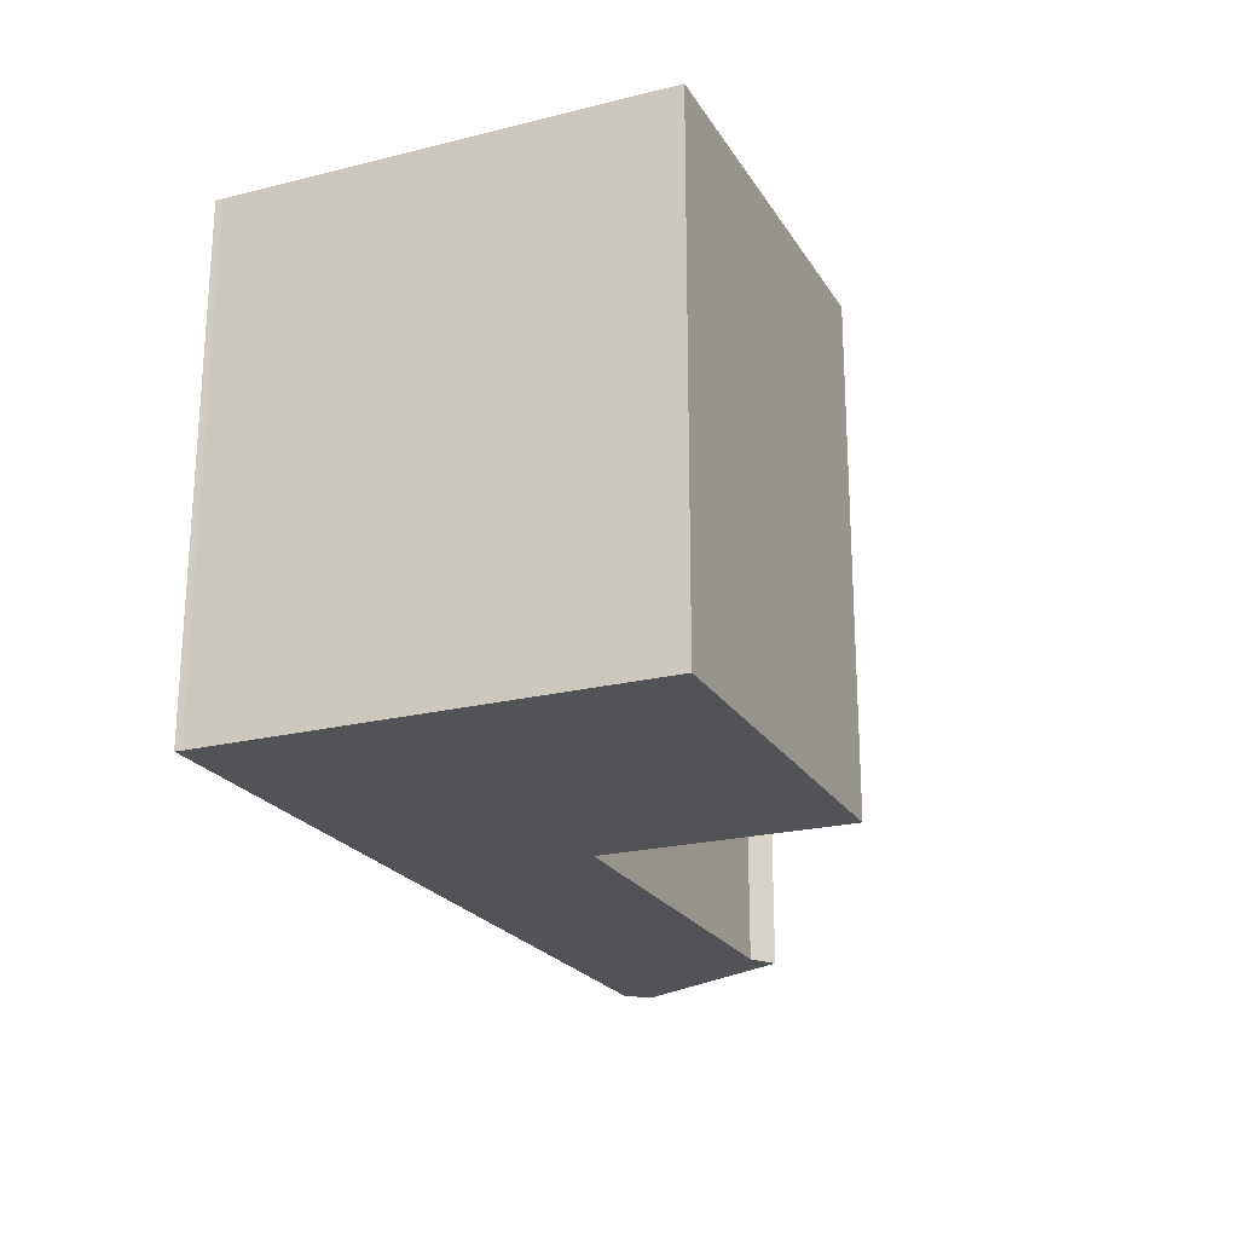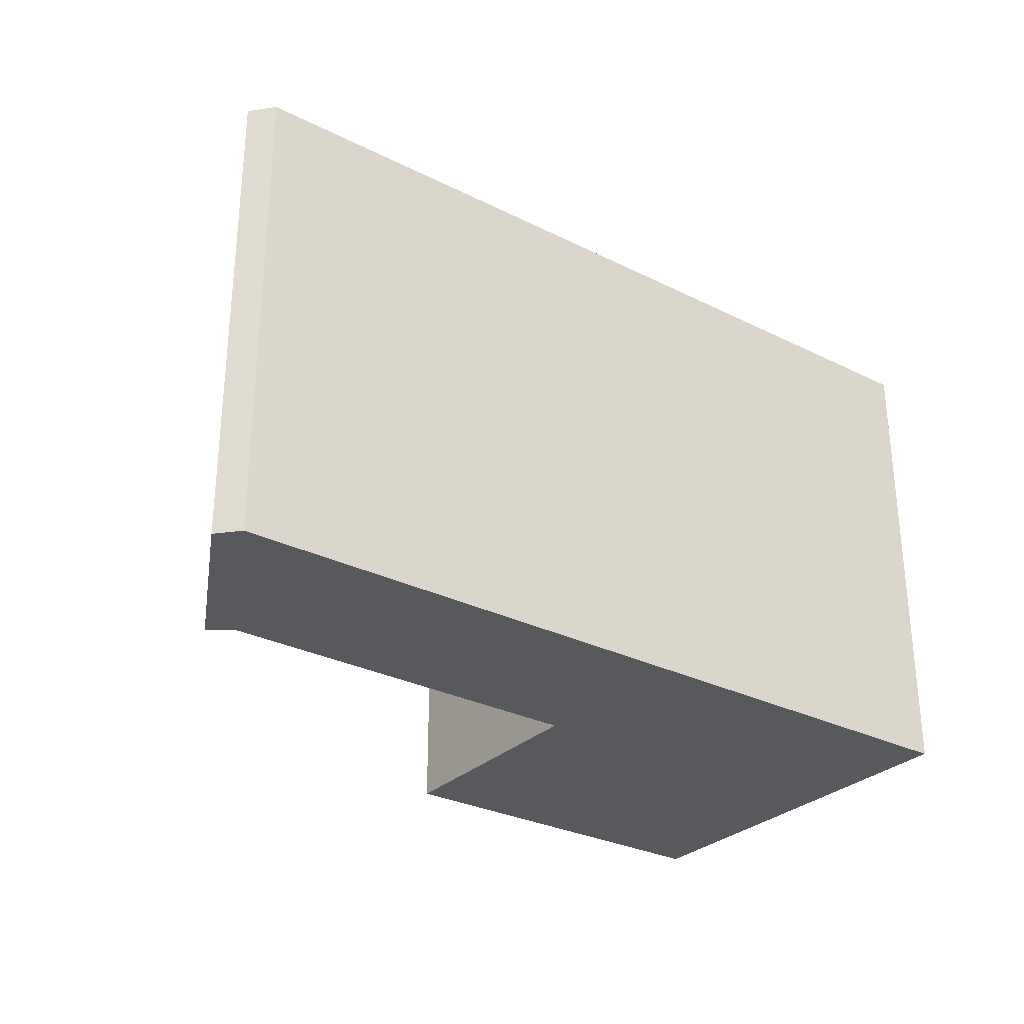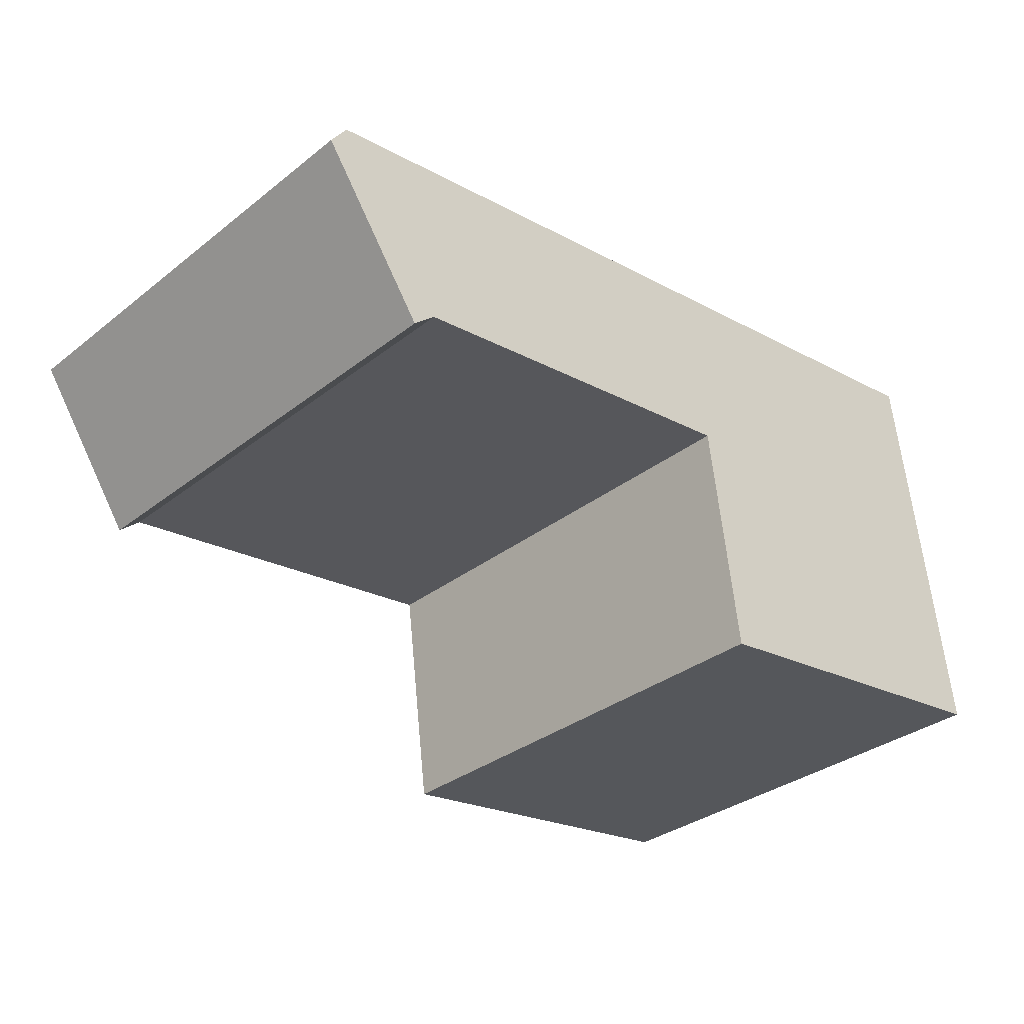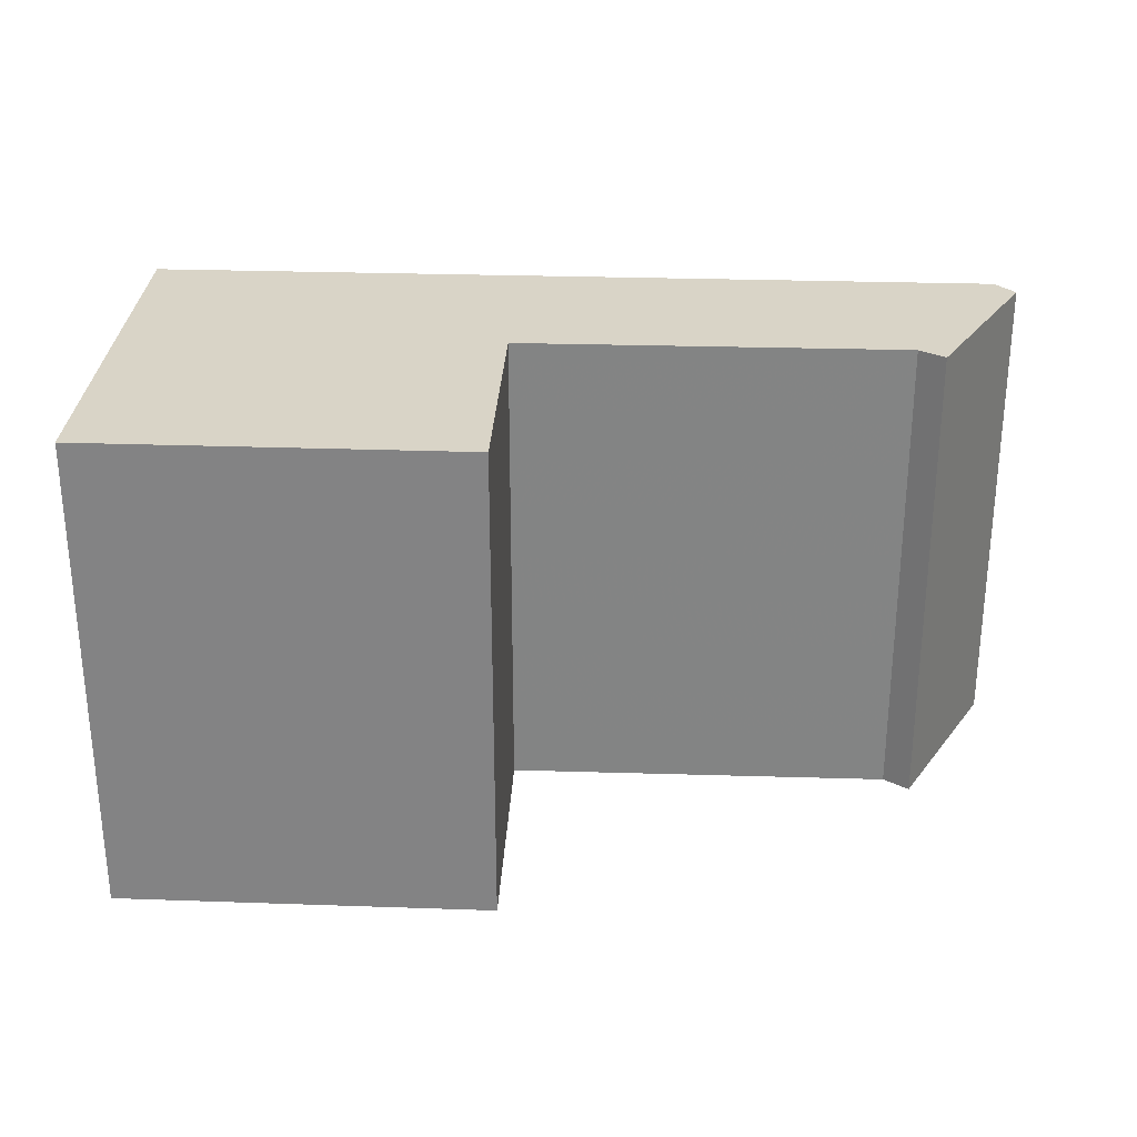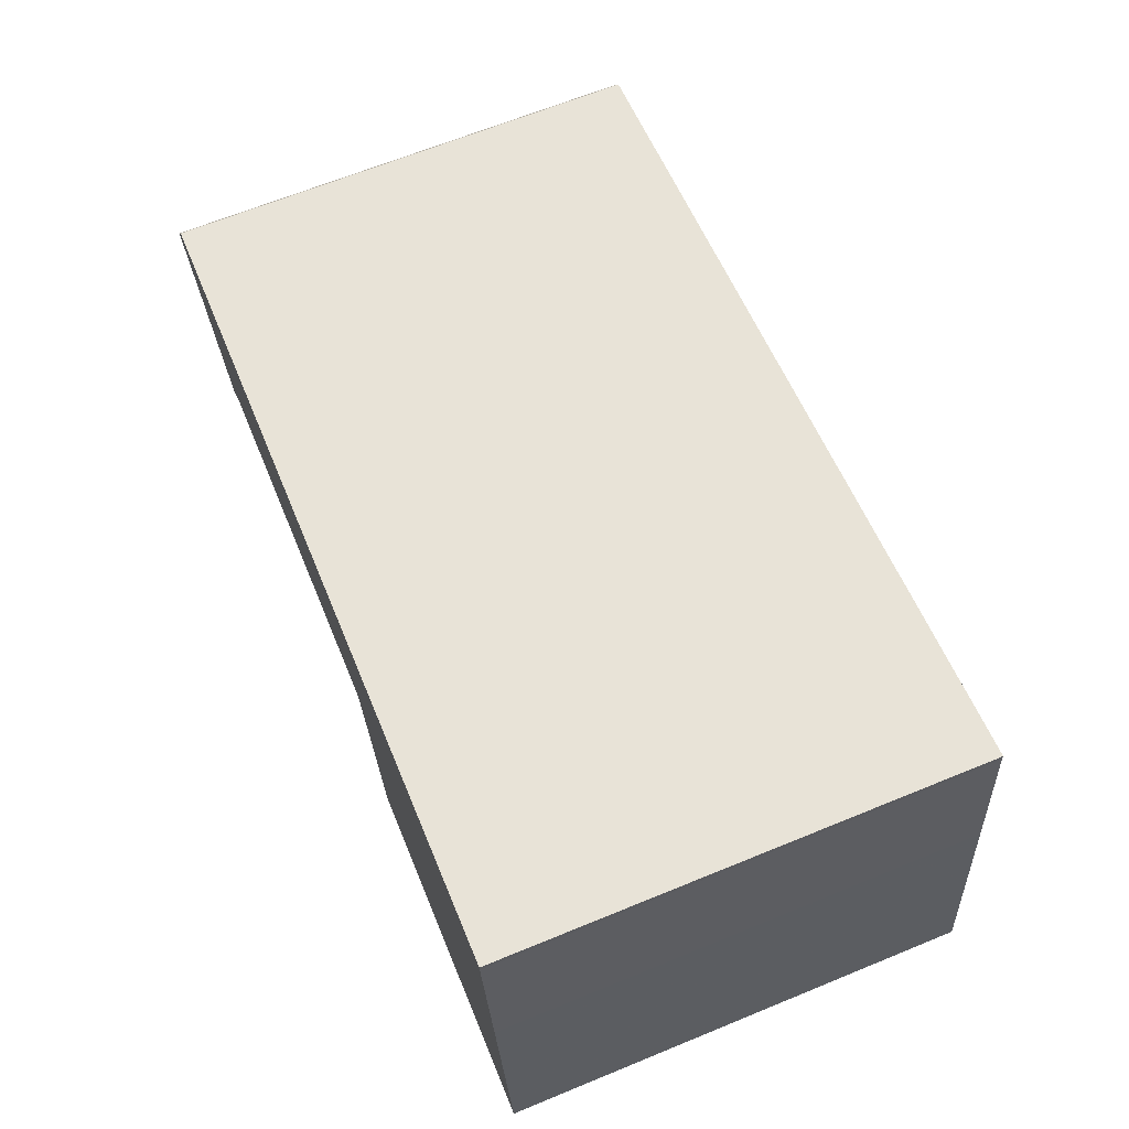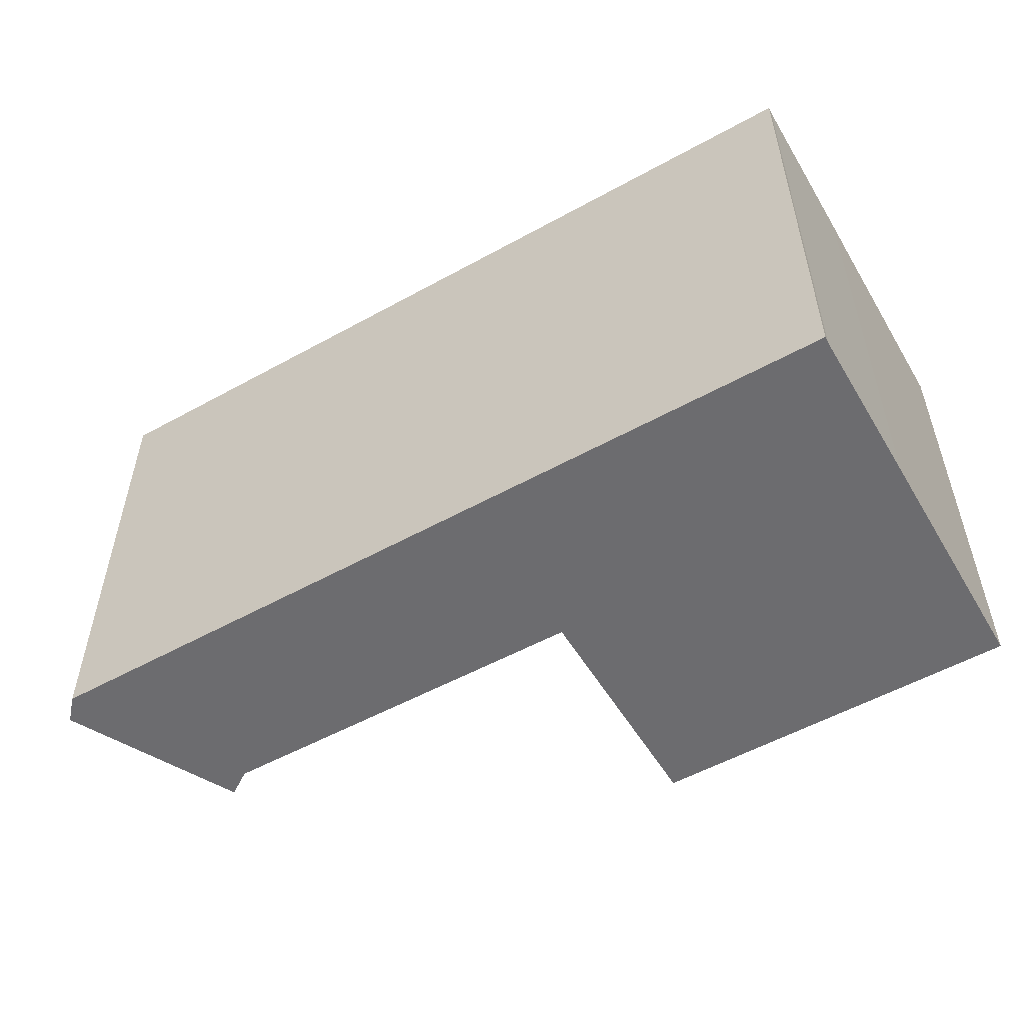
<metadata>
{"format":"obj","ext":"obj","renderer":"f3d","projection":"perspective","resolution":1024,"background":"white","views":[{"elev":-22.4,"azim":105.9,"up":"+Y"},{"elev":-29.7,"azim":-43.8,"up":"+Y"},{"elev":-33.1,"azim":-43.1,"up":"+Z"},{"elev":28.4,"azim":175.2,"up":"+Y"},{"elev":66.3,"azim":67.7,"up":"+Z"},{"elev":-53.8,"azim":22.9,"up":"+Y"}]}
</metadata>
<code>
g default
v 14.86 0 2.324
v 14.14 0 7.906
v 14.12 0 8.14
v -15.38 0 4.181
v -15.97 0 3.325
v -12.19 0 -2.213
v -11.39 0 -1.512
v 1.983 0 0.2225
v 3.072 0 -8.14
v 15.97 0 -6.371
v 14.86 16.9 2.324
v 14.14 16.9 7.906
v 14.12 16.9 8.14
v -15.38 16.9 4.181
v -15.97 16.9 3.325
v -12.19 16.9 -2.213
v -11.39 16.9 -1.512
v 1.983 16.9 0.2225
v 3.072 16.9 -8.14
v 15.97 16.9 -6.371
f 3 2 4
f 4 2 5
f 1 5 2
f 8 5 1
f 7 5 8
f 5 7 6
f 10 8 1
f 8 10 9
f 13 12 14
f 14 12 15
f 11 15 12
f 18 15 11
f 17 15 18
f 15 17 16
f 20 18 11
f 18 20 19
f 3 2 12
f 12 13 3
f 4 3 13
f 13 14 4
f 5 4 14
f 14 15 5
f 2 1 11
f 11 12 2
f 8 7 17
f 17 18 8
f 7 6 16
f 16 17 7
f 6 5 15
f 15 16 6
f 1 10 20
f 20 11 1
f 10 9 19
f 19 20 10
f 9 8 18
f 18 19 9

</code>
